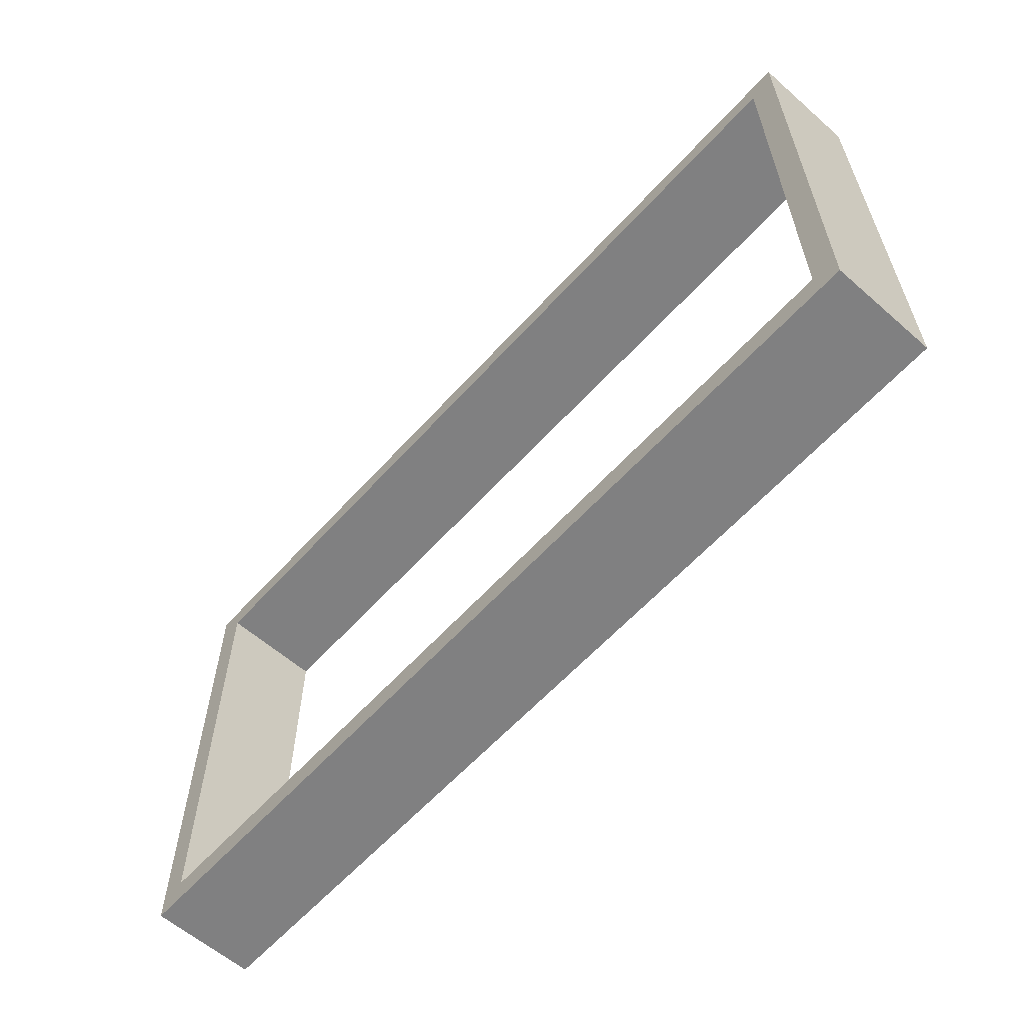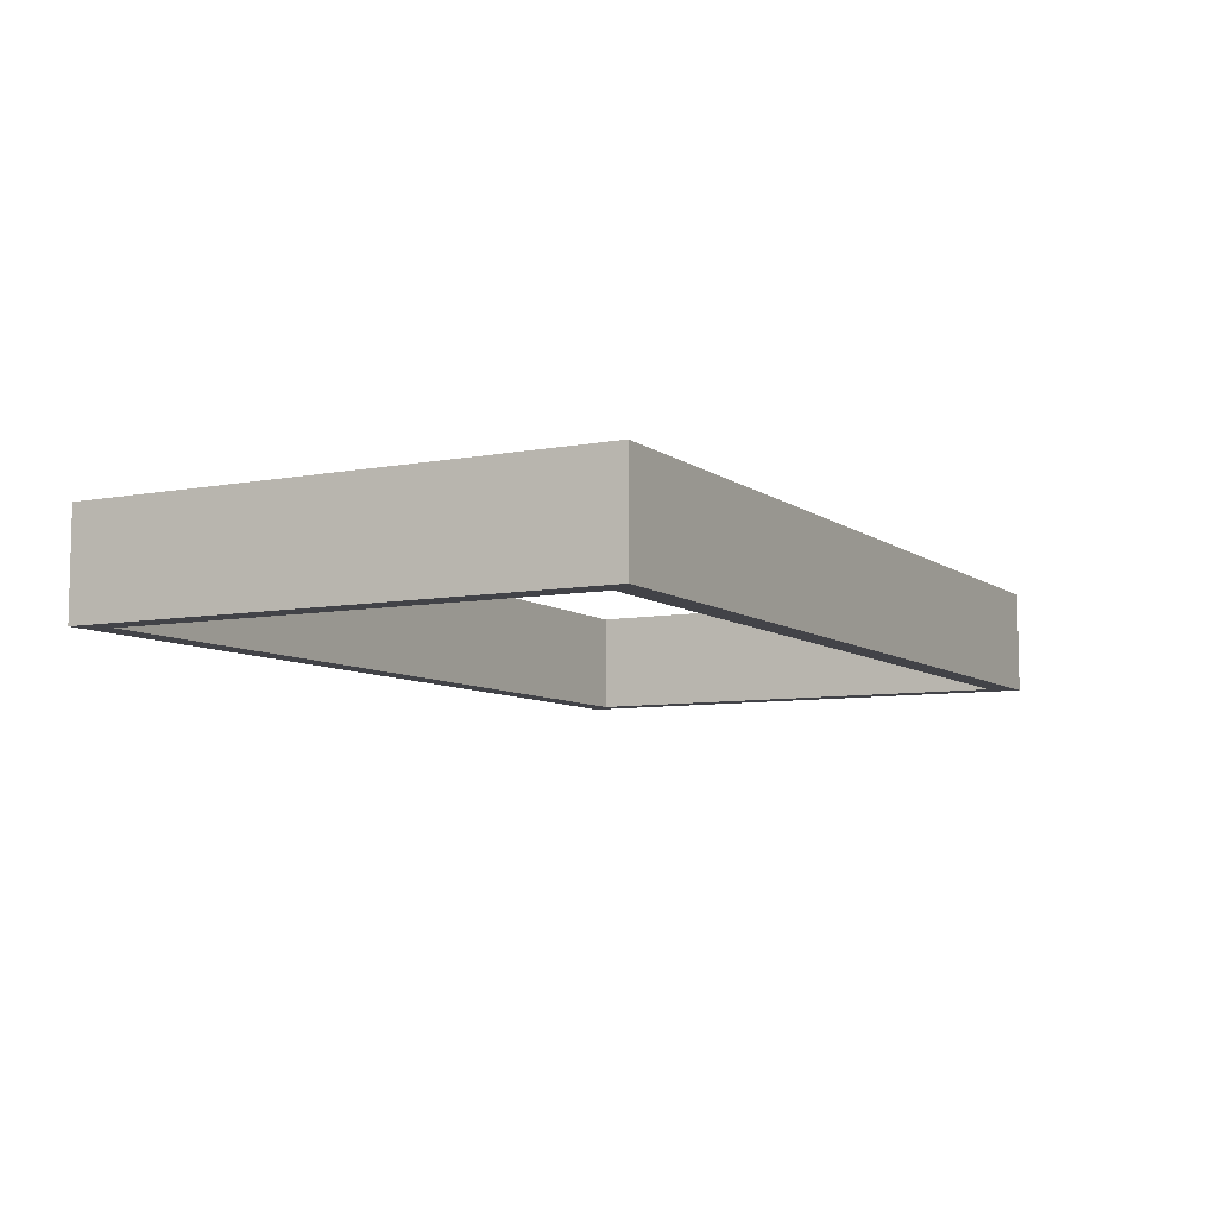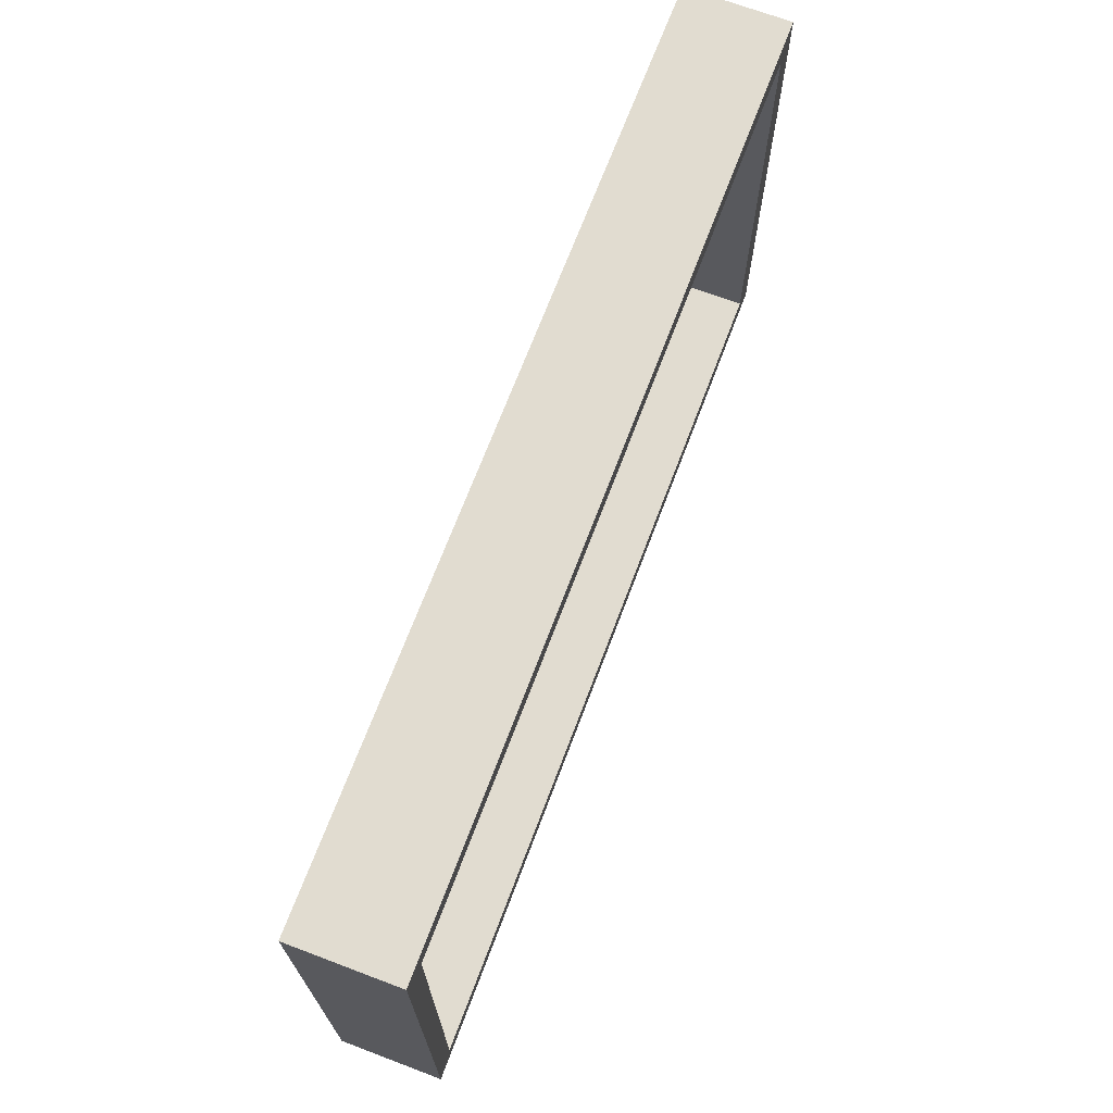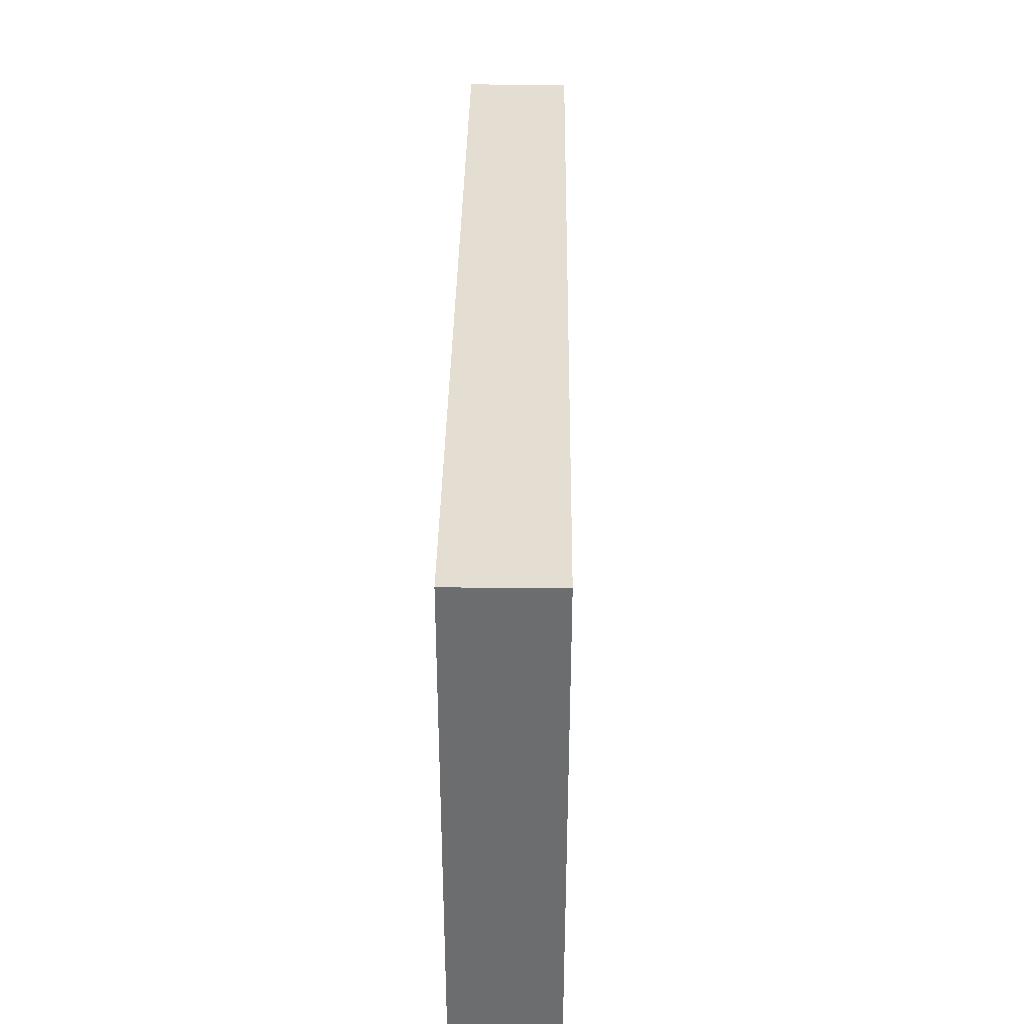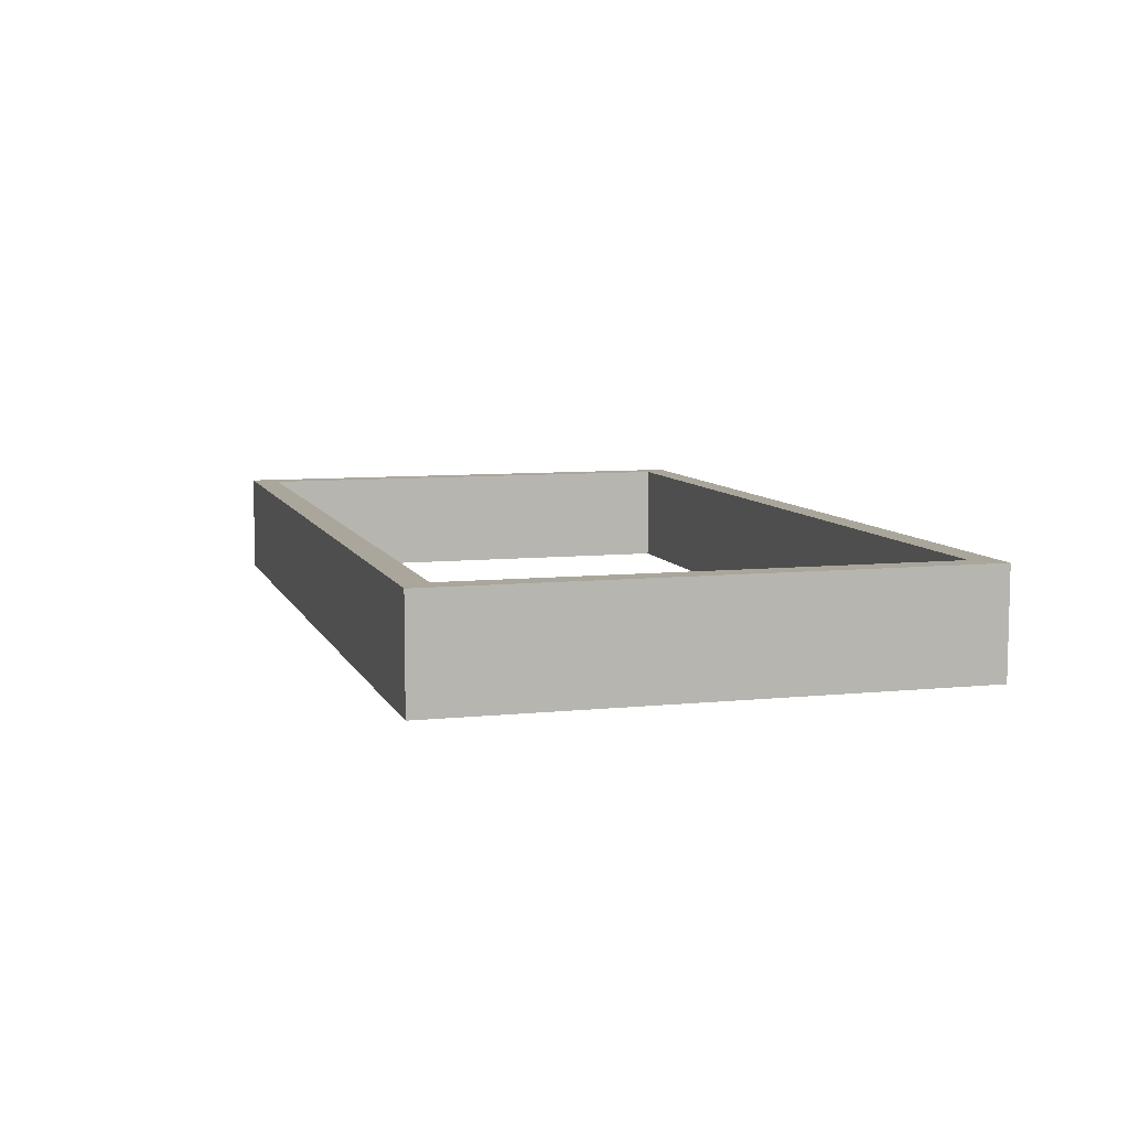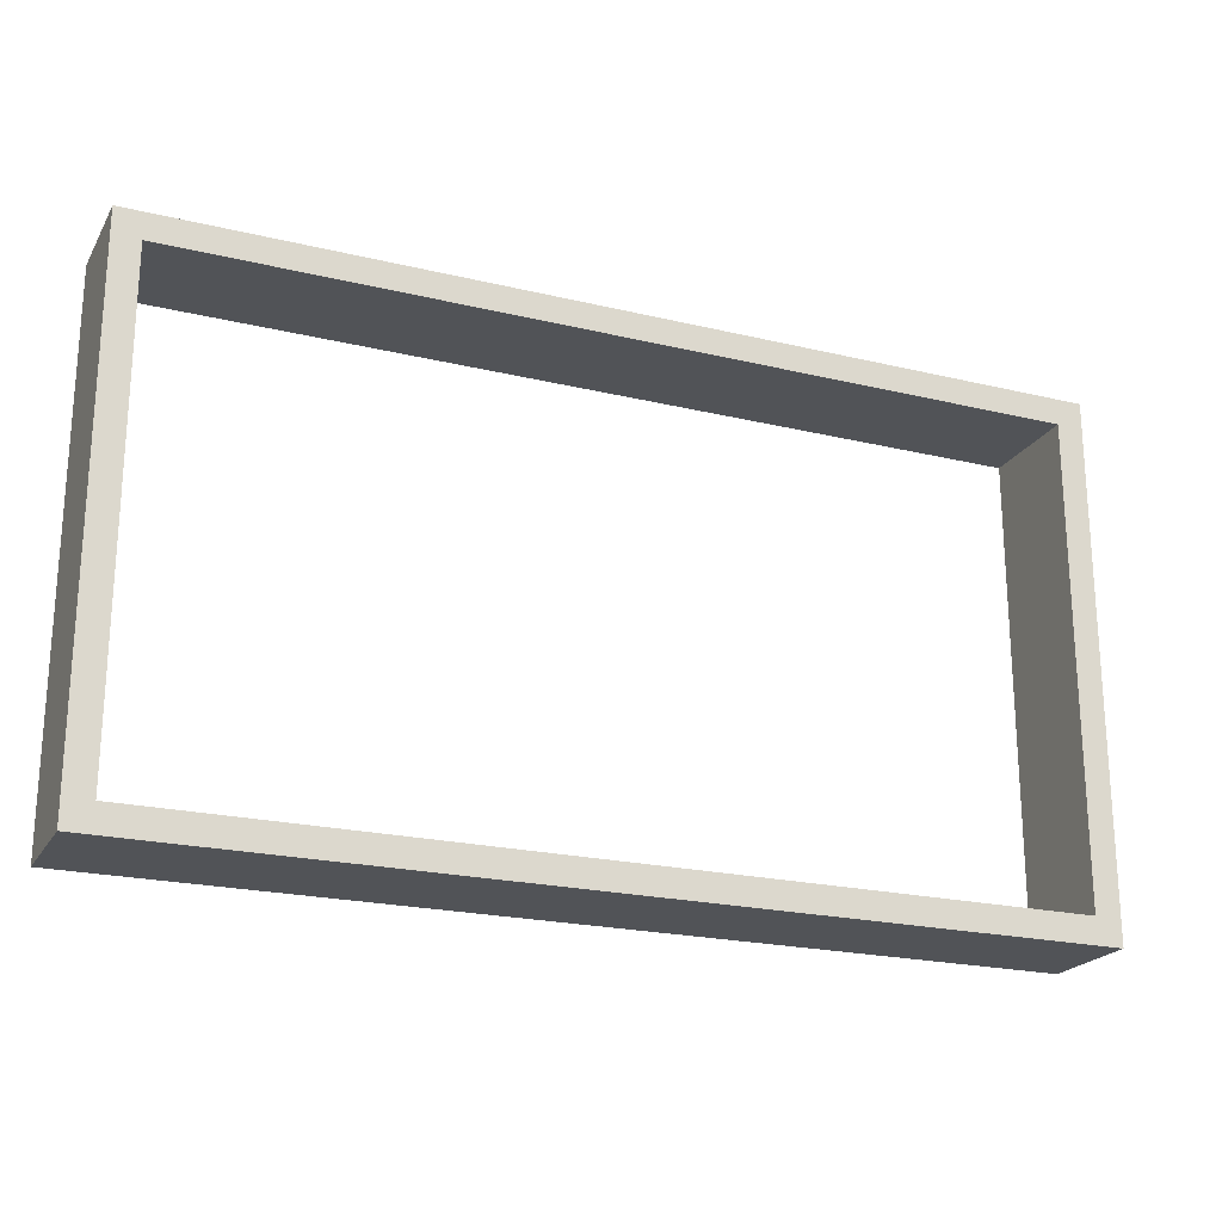
<metadata>
{"format":"obj","ext":"obj","renderer":"f3d","projection":"perspective","resolution":1024,"background":"white","views":[{"elev":-60.2,"azim":48.2,"up":"+Y"},{"elev":-7.6,"azim":-61.8,"up":"+Z"},{"elev":69.4,"azim":-69.3,"up":"+Y"},{"elev":36.0,"azim":-89.2,"up":"+Y"},{"elev":7.9,"azim":-106.1,"up":"+Z"},{"elev":-21.7,"azim":-22.9,"up":"+Y"}]}
</metadata>
<code>
v 1 -9 -2
v 1 9 -2
v 1 9 2
v 1 -9 2
v 1 9 -2
v 34 9 -2
v 34 9 2
v 1 9 2
v 34 9 -2
v 34 -9 -2
v 34 -9 2
v 34 9 2
v 34 -9 -2
v 1 -9 -2
v 1 -9 2
v 34 -9 2
v 1 -9 2
v 1 9 2
v 34 9 2
v 34 -9 2
v 0 10 2
v 0 -10 2
v 35 -10 2
v 35 10 2
v 0 10 -2
v 0 10 2
v 35 10 2
v 35 10 -2
v 1 9 -2
v 1 -9 -2
v 34 -9 -2
v 34 9 -2
v 0 -10 -2
v 0 10 -2
v 35 10 -2
v 35 -10 -2
v 0 -10 2
v 0 -10 -2
v 35 -10 -2
v 35 -10 2
v 35 -10 2
v 35 -10 -2
v 35 10 -2
v 35 10 2
v 0 -10 -2
v 0 -10 2
v 0 10 2
v 0 10 -2
g cca801d4-e2a2-11ea-8f3d-54bf646e7e1f
f 1 2 4
f 4 2 3
g ccb4884c-e2a2-11ea-a365-54bf646e7e1f
f 5 6 8
f 8 6 7
g ccb8cf34-e2a2-11ea-a376-54bf646e7e1f
f 9 10 12
f 12 10 11
g ccbd3d24-e2a2-11ea-8176-54bf646e7e1f
f 13 14 16
f 16 14 15
g cb6c2246-e2a2-11ea-9b62-54bf646e7e1f
f 20 17 22
f 22 17 18
f 22 18 21
f 21 18 19
f 21 19 24
f 24 19 20
f 24 20 23
f 23 20 22
g cb6f5776-e2a2-11ea-8000-54bf646e7e1f
f 25 26 28
f 28 26 27
g cb723e92-e2a2-11ea-a32d-54bf646e7e1f
f 32 29 34
f 34 29 30
f 34 30 33
f 33 30 31
f 33 31 36
f 36 31 32
f 36 32 35
f 35 32 34
g cb754c78-e2a2-11ea-bd81-54bf646e7e1f
f 37 38 40
f 40 38 39
g cb780c92-e2a2-11ea-ad2a-54bf646e7e1f
f 41 42 44
f 44 42 43
g cb7b694c-e2a2-11ea-ac94-54bf646e7e1f
f 45 46 48
f 48 46 47

</code>
